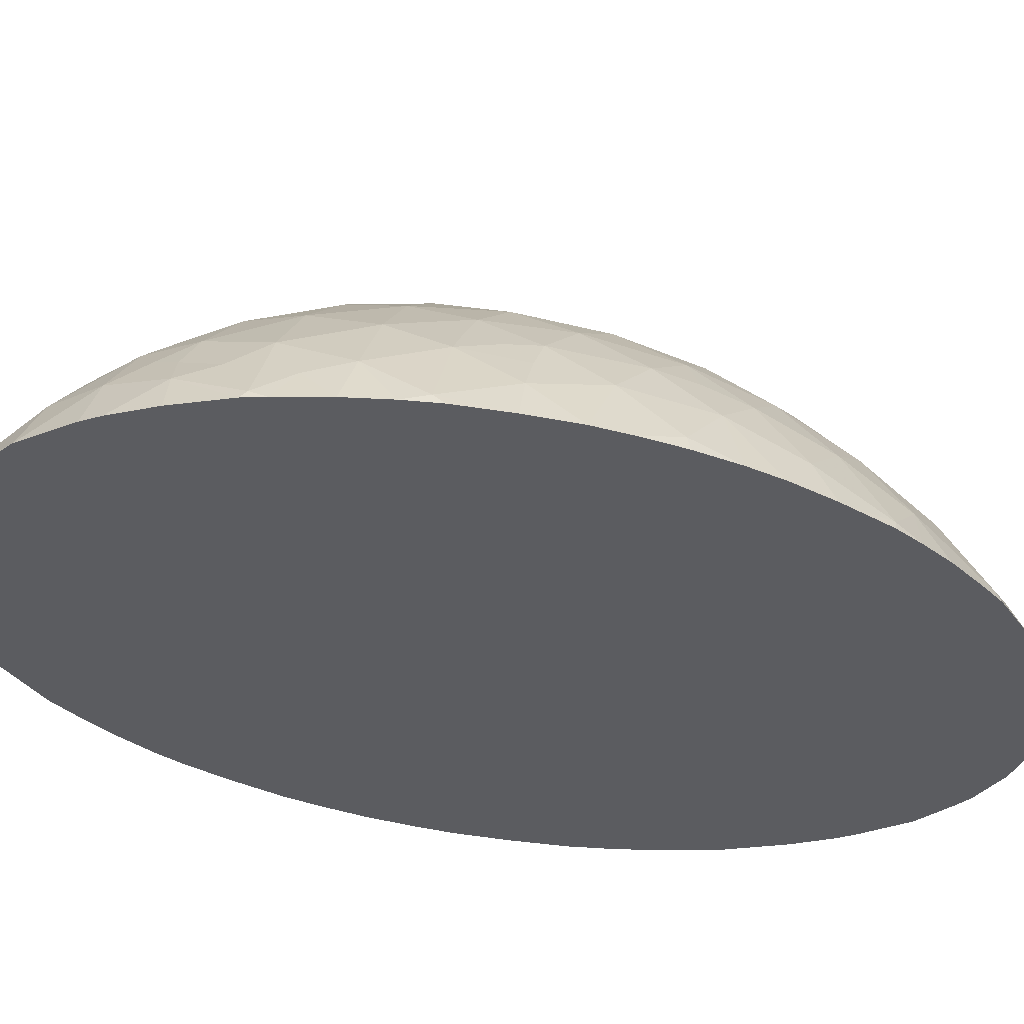
<metadata>
{"format":"obj","ext":"obj","renderer":"f3d","projection":"perspective","resolution":1024,"background":"white","views":[{"elev":-34.6,"azim":65.2,"up":"+Z"}]}
</metadata>
<code>
v -0.1442 0 0.1293
v -0.1434 -0.02115 0.1293
v -0.1434 0.02115 0.1293
v -0.1421 -0.03773 0.1293
v -0.142 0.03868 0.1293
v -0.1419 0 0.136
v -0.1383 -0.06155 0.1293
v -0.1381 0.06245 0.1293
v -0.1335 -0.08403 0.1293
v -0.1329 0.08687 0.1293
v -0.1322 -0.0551 0.1478
v -0.1322 0.0551 0.1478
v -0.1312 -0.02277 0.1578
v -0.1308 0.02097 0.1592
v -0.1307 -0.08953 0.1335
v -0.1307 0.08953 0.1335
v -0.1296 -0.09774 0.1293
v -0.1276 0.1032 0.1293
v -0.1228 -0.1163 0.1293
v -0.122 0.1183 0.1293
v -0.1187 0 0.1818
v -0.1172 -0.07656 0.1675
v -0.1166 0.07506 0.1689
v -0.1176 -0.04187 0.1784
v -0.1171 0.04155 0.1794
v -0.1148 -0.11 0.152
v -0.1155 0.1091 0.1512
v -0.1147 -0.1346 0.1293
v -0.1149 0.1341 0.1293
v -0.1079 -0.1459 0.1328
v -0.1079 0.1459 0.1328
v -0.1076 -0.1488 0.1293
v -0.1076 0.1488 0.1293
v -0.1035 -0.02099 0.2018
v -0.1035 0.02099 0.2018
v -0.1012 -0.06132 0.1962
v -0.1012 0.06132 0.1962
v -0.1004 -0.09615 0.1829
v -0.1004 0.09615 0.1829
v -0.09414 -0.1328 0.1672
v -0.09448 0.1318 0.1674
v -0.09155 -0.172 0.1293
v -0.09139 0.1722 0.1293
v -0.08771 0 0.22
v -0.08663 -0.04046 0.2173
v -0.08663 0.04046 0.2173
v -0.08658 -0.1663 0.1454
v -0.08565 0.1672 0.1459
v -0.08242 -0.08002 0.21
v -0.08342 0.07993 0.2093
v -0.07901 -0.1866 0.1293
v -0.07901 0.1866 0.1293
v -0.07903 -0.1163 0.1957
v -0.07815 0.1174 0.196
v -0.07249 -0.1929 0.1293
v -0.07249 0.1929 0.1293
v -0.07096 -0.152 0.178
v -0.07096 0.152 0.178
v -0.06667 -0.02129 0.2361
v -0.06667 0.02129 0.2361
v -0.06443 -0.06173 0.2305
v -0.06443 0.06173 0.2305
v -0.06369 -0.09679 0.2185
v -0.06383 0.09636 0.2186
v -0.06202 -0.1829 0.1556
v -0.06202 0.1829 0.1556
v -0.05766 -0.1345 0.2019
v -0.05775 0.1335 0.2026
v -0.05156 -0.2093 0.1293
v -0.05156 0.2093 0.1293
v -0.04918 -0.1689 0.1803
v -0.04939 0.1675 0.1817
v -0.04445 0 0.2493
v -0.04406 -0.07792 0.237
v -0.04406 0.07792 0.237
v -0.04386 -0.04202 0.246
v -0.04386 0.04202 0.246
v -0.04336 -0.1122 0.2231
v -0.04268 0.1137 0.2225
v -0.03956 -0.1962 0.157
v -0.03956 0.1962 0.157
v -0.03554 -0.1478 0.205
v -0.03554 0.1478 0.205
v -0.03299 0.2171 0.1293
v -0.0268 -0.1794 0.1816
v -0.02596 0.1789 0.1822
v -0.0261 -0.2173 0.1343
v -0.0261 0.2173 0.1343
v -0.0261 -0.2198 0.1293
v -0.02411 0.2203 0.1293
v -0.0222 -0.02127 0.2555
v -0.0222 0.02127 0.2555
v -0.02216 -0.05693 0.25
v -0.02216 0.05693 0.25
v -0.02197 -0.09266 0.2391
v -0.02272 0.0922 0.239
v -0.02121 -0.1241 0.2244
v -0.0223 0.1235 0.2244
v -0.01354 -0.2018 0.1604
v -0.01354 0.2018 0.1604
v -0.01353 -0.1592 0.2027
v -0.01353 0.1592 0.2027
v -0.002802 -0.2233 0.1293
v -0.002802 0.2233 0.1293
v 0 -0.22 0.136
v 0 -0.1818 0.184
v 0.0003554 -0.1343 0.2209
v -0.0002198 -0.1049 0.2363
v 0 -0.07068 0.2488
v 0.0004894 -0.03606 0.2561
v 0 0 0.2587
v 0.000388 0.03595 0.2561
v 0 0.07068 0.2488
v -0.00066 0.1038 0.2368
v 0 0.136 0.22
v -0.0004228 0.1804 0.1852
v 0 0.22 0.136
v 0.008059 -0.2226 0.1293
v 0.007596 0.2226 0.1293
v 0.01353 -0.1592 0.2027
v 0.01353 0.1592 0.2027
v 0.01354 -0.2018 0.1604
v 0.01354 0.2018 0.1604
v 0.02189 -0.1253 0.2237
v 0.02189 0.1253 0.2237
v 0.02197 -0.09266 0.2391
v 0.02197 0.09266 0.2391
v 0.0226 -0.05771 0.2496
v 0.0224 0.05844 0.2494
v 0.0222 -0.02127 0.2555
v 0.0222 0.02127 0.2555
v 0.01805 0.2212 0.1293
v 0.0261 -0.2198 0.1293
v 0.0261 -0.2173 0.1343
v 0.0261 0.2173 0.1343
v 0.0268 -0.1794 0.1816
v 0.0268 0.1794 0.1816
v 0.02809 0.2192 0.1293
v 0.03554 -0.1478 0.205
v 0.03554 0.1478 0.205
v 0.03956 -0.1962 0.157
v 0.03956 0.1962 0.157
v 0.04336 -0.1122 0.2231
v 0.04336 0.1122 0.2231
v 0.04386 -0.04202 0.246
v 0.04386 0.04202 0.246
v 0.04406 -0.07792 0.237
v 0.04406 0.07792 0.237
v 0.04445 0 0.2493
v 0.04939 -0.1675 0.1817
v 0.04939 0.1675 0.1817
v 0.05156 -0.2093 0.1293
v 0.05156 0.2093 0.1293
v 0.05775 -0.1335 0.2026
v 0.05775 0.1335 0.2026
v 0.06263 -0.1832 0.1544
v 0.0617 0.1837 0.1548
v 0.064 -0.097 0.2183
v 0.064 0.097 0.2183
v 0.06443 -0.06173 0.2305
v 0.06443 0.06173 0.2305
v 0.066 -0.02023 0.2365
v 0.06592 0.0202 0.2366
v 0.07096 -0.152 0.178
v 0.07178 0.151 0.1779
v 0.07249 -0.1929 0.1293
v 0.06893 0.1957 0.1293
v 0.07856 -0.117 0.1958
v 0.07815 0.1174 0.196
v 0.07901 -0.1866 0.1293
v 0.07901 0.1866 0.1293
v 0.08355 -0.08043 0.2089
v 0.08342 0.07993 0.2093
v 0.08574 -0.1662 0.1468
v 0.08602 0.1657 0.1469
v 0.08663 -0.04046 0.2173
v 0.08663 0.04046 0.2173
v 0.08741 0.001325 0.2202
v 0.09274 -0.1703 0.1293
v 0.09282 0.1702 0.1293
v 0.09414 -0.1328 0.1672
v 0.09414 0.1328 0.1672
v 0.1004 -0.09615 0.1829
v 0.0994 0.09759 0.1831
v 0.1014 -0.06029 0.1963
v 0.1012 0.06132 0.1962
v 0.1035 -0.02099 0.2018
v 0.1037 0.0227 0.2011
v 0.1076 -0.1488 0.1293
v 0.1076 0.1488 0.1293
v 0.1079 -0.1459 0.1328
v 0.1079 0.1459 0.1328
v 0.1121 -0.1404 0.1293
v 0.1145 0.1351 0.1293
v 0.1148 -0.11 0.152
v 0.115 0.1085 0.1526
v 0.1171 -0.04155 0.1794
v 0.1179 0.04197 0.1779
v 0.1172 -0.07656 0.1675
v 0.1172 0.07656 0.1675
v 0.1187 0 0.1818
v 0.1214 -0.1197 0.1293
v 0.1222 0.1178 0.1293
v 0.1284 -0.101 0.1293
v 0.1282 0.1017 0.1293
v 0.1307 -0.08953 0.1335
v 0.1307 0.08953 0.1335
v 0.1308 -0.02097 0.1592
v 0.1308 0.02097 0.1592
v 0.1318 -0.05597 0.1482
v 0.1322 0.0551 0.1478
v 0.1332 -0.08551 0.1293
v 0.1326 0.0879 0.1293
v 0.1383 -0.06139 0.1293
v 0.1383 0.06139 0.1293
v 0.1419 0 0.136
v 0.1421 -0.03773 0.1293
v 0.142 0.03883 0.1293
v 0.09687 0.04345 0.1293
v 0.1434 -0.02115 0.1293
v 0.1433 0.02156 0.1295
v 0.1442 0 0.1293
v 0.09181 0.06421 0.1293
v 0.05169 0.1771 0.1293
v 0.01383 0.09047 0.1293
v -0.06697 -0.1063 0.1293
v -0.09822 -0.09649 0.1293
v -0.09485 -0.05829 0.1293
v -0.0733 -0.05947 0.1293
v -0.05921 -0.1364 0.1293
v -0.02865 -0.06126 0.1293
v 0.009753 -0.1388 0.1293
v 0.009272 -0.1063 0.1293
v -0.01637 -0.09698 0.1293
v 0.01666 -0.171 0.1293
v 0.04956 -0.1778 0.1293
v 0.04483 -0.1068 0.1293
v -0.08877 -0.1375 0.1293
v -0.03282 -0.1422 0.1293
v 0.006007 0.2105 0.1293
v -0.05958 0.1674 0.1293
v 0.008006 0.1583 0.1293
v -0.01331 0.1794 0.1293
v 0.01149 0.1815 0.1293
v -0.02089 0.1253 0.1293
v 0.007873 0.1286 0.1293
v 0.04772 0.1215 0.1293
v 0.08551 0.08651 0.1293
v 0.09219 0.128 0.1293
v -0.09543 0.1252 0.1293
v -0.06421 0.09511 0.1293
v -0.06477 0.1206 0.1293
v -0.04887 0.04569 0.1293
v -0.03504 0.02206 0.1293
v -0.0348 0.08463 0.1293
v 0.006176 -0.05823 0.1293
v 0.0132 -0.03028 0.1293
v -0.02063 -0.01872 0.1293
v 0.01319 0.03712 0.1293
v -0.01827 0.0581 0.1293
v 0.04944 0.01375 0.1293
v 0.02681 0.02227 0.1293
v 0.05488 -0.1355 0.1293
v 0.08846 -0.1378 0.1293
v 0.07435 -0.09727 0.1293
v 0.09065 -0.07451 0.1293
v 0.05773 -0.05928 0.1293
v 0.05718 -0.02918 0.1293
v 0.08492 -0.05422 0.1293
v 0.005796 -0.2085 0.1293
v -0.1043 -0.01469 0.1293
v -0.06369 -0.027 0.1293
v -0.05171 -0.05751 0.1293
v -0.06366 0.01087 0.1293
v -0.09351 0.01908 0.1293
v -0.09313 0.05481 0.1293
v -0.09916 0.09262 0.1293
v 0.0453 0.04578 0.1293
v 0.01932 0.06092 0.1293
v 0.08703 -0.02808 0.1293
v 0.05852 -0.01287 0.1293
v 0.1024 -0.1 0.1293
v 0.1079 -0.05164 0.1293
v 0.04583 0.08048 0.1293
v 0.09346 0.02349 0.1293
v 0.03323 0.1543 0.1293
v 0.06939 0.1486 0.1293
v -0.05718 -0.1735 0.1293
v 0.0264 -0.08389 0.1293
v 0.1039 -6.701e-05 0.2013
v -0.0178 0.1419 0.2135
v -0.01927 0.1512 0.1293
v -0.0603 0.1435 0.1293
v -0.08105 -0.08117 0.1293
v -0.04431 -0.008873 0.1293
v -0.01578 -0.1627 0.1293
v -0.04007 0.1079 0.1293
v 0.07098 0.03346 0.1293
v -0.03478 0.1697 0.1293
v -0.1021 -0.0003017 0.2034
v -0.05342 -0.1517 0.1911
v -0.09073 0.1491 0.1562
v 0.05384 0.1501 0.1923
v -0.1024 -0.04116 0.199
v -0.01581 -0.1394 0.2154
v -0.04002 -0.1288 0.2146
v -0.08763 0.01923 0.2183
v 0.06633 0.1679 0.1664
v 0.07082 -0.04418 0.1293
v 0.06088 -0.1152 0.2105
v 0.0605 0.1155 0.2106
v -0.04205 -0.08524 0.1293
v -0.03812 -0.1157 0.1293
v -0.01046 -0.1296 0.1293
v 0.03812 -0.1543 0.1293
v -0.04023 0.1387 0.1293
v -0.008495 0.1009 0.1293
v 0.02833 0.1058 0.1293
v 0.06897 0.06554 0.1293
v 0.06852 0.1044 0.1293
v 0.03332 -0.009392 0.1293
v 0.002471 0.005586 0.1293
v -0.03838 -0.03733 0.1293
v 0.07652 0.004627 0.1293
v -0.07456 0.1347 0.187
v -0.1012 -0.1403 0.1489
v -0.101 0.1394 0.15
v 0.06649 -0.1675 0.1668
v -0.08094 0.1469 0.1293
v -0.1204 0.009421 0.1293
v -0.1188 -0.04592 0.1293
v -0.121 0.0504 0.1293
v 0.1119 -0.07796 0.1293
v -0.07726 -0.1552 0.1293
v 0.0724 -0.1591 0.1293
v -0.007665 -0.196 0.1293
v -0.1176 0.02841 0.1293
v 0.1163 0.03271 0.1293
v -0.06333 -0.07883 0.1293
v 0.04874 -0.08309 0.1293
v -0.06589 0.07062 0.1293
v 0.1201 -0.0211 0.1293
v 0.1141 0.06465 0.1293
v -0.03465 -0.1933 0.1293
v 0.09873 0.1054 0.1293
v 0.03198 -0.131 0.1293
v 0.03042 -0.05864 0.1293
v -0.1143 -0.07652 0.1293
v -0.1152 0.07009 0.1293
v -0.004894 -0.07713 0.1293
v -0.08199 0.1092 0.1293
v -0.01012 -0.0416 0.1293
v 0.06801 -0.0791 0.1293
v -0.0855 -0.006208 0.1293
v 0.06932 -0.1182 0.1293
v -0.07572 0.04201 0.1293
v -0.009788 0.03361 0.1293
v 0.1094 0.08801 0.1293
v -0.1249 -0.01593 0.1293
v 0.02603 -0.1965 0.1293
v -0.06843 0.0005947 0.2348
v 0.06768 0.00125 0.2354
v 0.1112 0.005302 0.1293
v -0.1179 0.02077 0.1806
v 0.1163 0.02104 0.1829
v -0.03531 0.1963 0.1293
v 0.03531 0.1963 0.1293
v -0.09113 -0.1496 0.1551
v 0.09148 -0.15 0.1541
v -0.1093 -0.1284 0.1455
v -0.1096 0.1273 0.1459
v 0.1097 -0.1287 0.1447
v 0.1104 0.1284 0.1437
v -0.004576 0.07978 0.1293
v 0.1024 -0.04116 0.199
v 0.01799 0.1428 0.2128
v 0.1006 -0.07845 0.1898
v 0.08503 -0.06019 0.2133
v 0.03136 0.1634 0.1934
v -0.0968 0.1153 0.1751
v -0.08113 -0.04352 0.1293
v -0.1011 -0.03728 0.1293
v -0.02434 -0.0003776 0.1293
v 0.09438 -0.1179 0.1293
v 0.1241 -0.04914 0.1644
v 0.1012 -0.1392 0.1498
v -0.06816 -0.1691 0.1633
v -0.1239 -0.08305 0.1505
v 0.1245 -0.08329 0.1493
v 0.05679 0.1961 0.1425
v 0.1159 -0.0569 0.176
v 0.1091 -0.06866 0.1821
v -0.09751 -0.07905 0.1293
v -0.09624 -0.1174 0.1293
v -0.07831 -0.1596 0.162
v 0.07702 -0.1616 0.1613
v -0.02158 0.2019 0.1293
v 0.01674 0.2015 0.1293
v -0.1081 0.1 0.1684
f 1 2 6
f 1 359 2
f 1 6 3
f 1 3 330
f 1 330 359
f 2 4 13
f 2 359 4
f 2 13 6
f 3 14 5
f 3 5 337
f 3 6 14
f 3 337 330
f 4 7 11
f 4 331 7
f 4 11 13
f 4 359 331
f 5 12 8
f 5 8 332
f 5 14 12
f 5 332 337
f 6 13 14
f 7 9 15
f 7 348 9
f 7 15 11
f 7 331 348
f 8 16 10
f 8 10 349
f 8 12 16
f 8 349 332
f 9 17 15
f 9 348 17
f 10 16 18
f 10 18 277
f 10 277 349
f 11 24 13
f 11 15 388
f 11 22 24
f 11 388 22
f 12 14 25
f 12 23 16
f 12 25 23
f 13 21 14
f 13 24 21
f 14 21 364
f 14 364 25
f 15 17 26
f 15 26 388
f 16 27 18
f 16 23 27
f 17 19 26
f 17 227 19
f 17 348 227
f 18 27 20
f 18 20 277
f 19 370 26
f 19 28 370
f 19 394 28
f 19 227 394
f 20 27 371
f 20 29 250
f 20 371 29
f 20 250 277
f 21 24 34
f 21 34 300
f 21 300 35
f 21 35 364
f 22 36 24
f 22 26 38
f 22 388 26
f 22 38 36
f 23 25 37
f 23 399 27
f 23 37 39
f 23 39 399
f 24 304 34
f 24 36 304
f 25 35 37
f 25 364 35
f 26 40 38
f 26 370 40
f 27 41 371
f 27 380 41
f 27 399 380
f 28 32 30
f 28 30 370
f 28 238 32
f 28 394 238
f 29 31 33
f 29 371 31
f 29 33 250
f 30 32 47
f 30 47 368
f 30 368 326
f 30 326 370
f 31 48 33
f 31 302 48
f 31 327 302
f 31 371 327
f 32 42 47
f 32 334 42
f 32 238 334
f 33 48 43
f 33 43 329
f 33 329 250
f 34 45 44
f 34 44 300
f 34 304 45
f 35 46 37
f 35 300 44
f 35 44 307
f 35 307 46
f 36 38 49
f 36 49 45
f 36 45 304
f 37 50 39
f 37 46 50
f 38 40 53
f 38 53 49
f 39 50 54
f 39 54 380
f 39 380 399
f 40 57 53
f 40 368 57
f 40 326 368
f 40 370 326
f 41 54 325
f 41 380 54
f 41 58 302
f 41 325 58
f 41 302 327
f 41 327 371
f 42 51 47
f 42 288 51
f 42 334 288
f 43 48 52
f 43 52 241
f 43 241 329
f 44 45 59
f 44 59 361
f 44 60 307
f 44 361 60
f 45 49 61
f 45 61 59
f 46 62 50
f 46 60 62
f 46 307 60
f 47 51 65
f 47 65 387
f 47 395 368
f 47 387 395
f 48 66 52
f 48 58 66
f 48 302 58
f 49 53 63
f 49 63 61
f 50 64 54
f 50 62 64
f 51 55 65
f 51 288 55
f 52 66 56
f 52 56 241
f 53 57 67
f 53 67 63
f 54 64 68
f 54 68 325
f 55 69 65
f 55 288 69
f 56 66 70
f 56 70 366
f 56 366 241
f 57 301 67
f 57 71 301
f 57 387 71
f 57 368 395
f 57 395 387
f 58 72 66
f 58 68 72
f 58 325 68
f 59 61 76
f 59 76 73
f 59 73 361
f 60 77 62
f 60 73 77
f 60 361 73
f 61 63 74
f 61 74 76
f 62 75 64
f 62 77 75
f 63 67 78
f 63 78 74
f 64 79 68
f 64 75 79
f 65 69 80
f 65 80 71
f 65 71 387
f 66 81 70
f 66 72 81
f 67 306 78
f 67 301 82
f 67 82 306
f 68 83 72
f 68 79 83
f 69 87 80
f 69 89 87
f 69 344 89
f 69 288 344
f 70 81 88
f 70 88 84
f 70 84 366
f 71 80 85
f 71 85 82
f 71 82 301
f 72 86 81
f 72 83 86
f 73 76 91
f 73 92 77
f 73 91 92
f 74 93 76
f 74 78 95
f 74 95 93
f 75 77 94
f 75 96 79
f 75 94 96
f 76 93 91
f 77 92 94
f 78 97 95
f 78 306 97
f 79 98 83
f 79 96 98
f 80 99 85
f 80 87 99
f 81 86 100
f 81 100 88
f 82 85 101
f 82 305 97
f 82 97 306
f 82 101 305
f 83 102 86
f 83 98 291
f 83 291 102
f 84 88 90
f 84 90 397
f 84 397 366
f 85 99 106
f 85 106 101
f 86 116 100
f 86 102 116
f 87 89 105
f 87 105 99
f 88 117 90
f 88 100 117
f 89 103 105
f 89 270 103
f 89 336 270
f 89 344 336
f 90 117 104
f 90 104 397
f 91 111 92
f 91 93 110
f 91 110 111
f 92 112 94
f 92 111 112
f 93 95 109
f 93 109 110
f 94 113 96
f 94 112 113
f 95 97 108
f 95 108 109
f 96 114 98
f 96 113 114
f 97 107 108
f 97 305 107
f 98 114 115
f 98 115 291
f 99 105 122
f 99 122 106
f 100 116 123
f 100 123 117
f 101 106 120
f 101 120 107
f 101 107 305
f 102 115 121
f 102 291 115
f 102 121 116
f 103 118 105
f 103 270 118
f 104 117 119
f 104 119 240
f 104 240 397
f 105 118 134
f 105 134 122
f 106 136 120
f 106 122 136
f 107 124 108
f 107 120 124
f 108 126 109
f 108 124 126
f 109 128 110
f 109 126 128
f 110 130 111
f 110 128 130
f 111 131 112
f 111 130 131
f 112 129 113
f 112 131 129
f 113 127 114
f 113 129 127
f 114 125 115
f 114 127 125
f 115 376 121
f 115 125 376
f 116 121 137
f 116 137 123
f 117 132 119
f 117 123 135
f 117 135 132
f 118 133 134
f 118 270 133
f 119 132 240
f 120 139 124
f 120 136 139
f 121 379 137
f 121 376 140
f 121 140 379
f 122 134 141
f 122 141 136
f 123 142 135
f 123 137 142
f 124 143 126
f 124 139 143
f 125 127 144
f 125 144 140
f 125 140 376
f 126 147 128
f 126 143 147
f 127 129 148
f 127 148 144
f 128 145 130
f 128 147 145
f 129 131 146
f 129 146 148
f 130 149 131
f 130 145 149
f 131 149 146
f 132 135 138
f 132 138 398
f 132 398 240
f 133 152 134
f 133 360 152
f 133 270 360
f 134 152 141
f 135 153 138
f 135 142 153
f 136 150 139
f 136 141 150
f 137 151 142
f 137 379 151
f 138 153 367
f 138 367 398
f 139 154 143
f 139 150 154
f 140 144 155
f 140 303 151
f 140 151 379
f 140 155 303
f 141 156 150
f 141 152 156
f 142 151 157
f 142 390 153
f 142 157 390
f 143 158 147
f 143 154 310
f 143 310 158
f 144 148 159
f 144 311 155
f 144 159 311
f 145 147 160
f 145 162 149
f 145 160 162
f 146 161 148
f 146 149 163
f 146 163 161
f 147 158 160
f 148 161 159
f 149 162 362
f 149 362 163
f 150 164 154
f 150 156 328
f 150 328 164
f 151 308 157
f 151 303 165
f 151 165 308
f 152 166 156
f 152 236 166
f 152 360 236
f 153 167 224
f 153 390 167
f 153 224 367
f 154 164 168
f 154 168 310
f 155 169 165
f 155 165 303
f 155 311 169
f 156 166 170
f 156 170 174
f 156 174 396
f 156 396 328
f 157 171 167
f 157 167 390
f 157 175 171
f 157 308 175
f 158 172 160
f 158 168 172
f 158 310 168
f 159 161 173
f 159 173 169
f 159 169 311
f 160 176 162
f 160 172 378
f 160 378 176
f 161 163 177
f 161 177 173
f 162 176 178
f 162 178 362
f 163 178 177
f 163 362 178
f 164 181 168
f 164 369 181
f 164 328 396
f 164 396 369
f 165 169 182
f 165 182 175
f 165 175 308
f 166 236 170
f 167 171 224
f 168 183 172
f 168 181 183
f 169 173 184
f 169 184 182
f 170 179 174
f 170 335 179
f 170 236 335
f 171 175 180
f 171 180 287
f 171 287 224
f 172 183 377
f 172 377 185
f 172 185 378
f 173 177 186
f 173 186 184
f 174 179 189
f 174 189 191
f 174 191 369
f 174 369 396
f 175 190 180
f 175 182 192
f 175 192 190
f 176 187 178
f 176 185 375
f 176 378 185
f 176 375 187
f 177 178 188
f 177 188 186
f 178 187 290
f 178 290 188
f 179 335 189
f 180 190 287
f 181 195 183
f 181 372 195
f 181 369 386
f 181 386 372
f 182 184 196
f 182 373 192
f 182 196 373
f 183 195 199
f 183 199 377
f 184 186 200
f 184 200 196
f 185 197 375
f 185 391 197
f 185 377 392
f 185 392 391
f 186 188 198
f 186 198 200
f 187 197 201
f 187 375 197
f 187 201 290
f 188 365 198
f 188 290 201
f 188 201 365
f 189 193 191
f 189 264 193
f 189 335 264
f 190 192 194
f 190 194 249
f 190 249 287
f 191 193 372
f 191 386 369
f 191 372 386
f 192 373 194
f 193 202 372
f 193 384 202
f 193 264 384
f 194 203 249
f 194 373 203
f 195 389 199
f 195 202 204
f 195 372 202
f 195 204 206
f 195 206 389
f 196 200 207
f 196 205 203
f 196 203 373
f 196 207 205
f 197 208 201
f 197 385 208
f 197 391 385
f 198 211 200
f 198 209 211
f 198 365 209
f 199 210 385
f 199 389 210
f 199 392 377
f 199 385 391
f 199 391 392
f 200 211 207
f 201 208 209
f 201 209 365
f 202 282 204
f 202 384 282
f 203 205 345
f 203 345 249
f 204 212 206
f 204 333 212
f 204 282 333
f 205 207 213
f 205 213 358
f 205 358 345
f 206 214 210
f 206 210 389
f 206 212 214
f 207 211 215
f 207 215 213
f 208 216 209
f 208 210 217
f 208 385 210
f 208 220 216
f 208 217 220
f 209 218 211
f 209 216 221
f 209 221 218
f 210 214 217
f 211 218 215
f 212 333 214
f 213 215 343
f 213 343 358
f 214 283 217
f 214 333 283
f 215 218 338
f 215 338 343
f 216 220 222
f 216 222 221
f 217 342 220
f 217 283 342
f 218 221 338
f 219 298 223
f 219 223 343
f 219 285 298
f 219 338 285
f 219 343 338
f 220 342 222
f 221 222 363
f 221 363 338
f 222 342 363
f 223 319 248
f 223 248 358
f 223 298 319
f 223 358 343
f 224 286 244
f 224 244 367
f 224 287 286
f 225 317 246
f 225 246 318
f 225 284 279
f 225 279 374
f 225 318 284
f 225 374 317
f 226 227 294
f 226 394 227
f 226 230 238
f 226 313 230
f 226 238 394
f 226 294 339
f 226 312 313
f 226 339 312
f 227 393 294
f 227 348 393
f 228 229 294
f 228 381 229
f 228 294 393
f 228 348 331
f 228 331 382
f 228 393 348
f 228 382 381
f 229 272 273
f 229 381 272
f 229 273 339
f 229 339 294
f 230 334 238
f 230 239 288
f 230 313 239
f 230 288 334
f 231 234 312
f 231 350 234
f 231 256 350
f 231 352 256
f 231 312 273
f 231 273 323
f 231 323 352
f 232 314 233
f 232 233 346
f 232 235 296
f 232 315 235
f 232 296 314
f 232 346 315
f 233 314 234
f 233 234 350
f 233 289 237
f 233 237 346
f 233 350 289
f 234 313 312
f 234 314 313
f 235 315 236
f 235 236 360
f 235 336 296
f 235 360 336
f 236 315 335
f 237 263 346
f 237 355 263
f 237 340 265
f 237 265 355
f 237 289 340
f 239 296 288
f 239 314 296
f 239 313 314
f 240 398 397
f 241 316 293
f 241 293 329
f 241 299 316
f 241 366 299
f 242 243 244
f 242 292 243
f 242 244 286
f 242 286 246
f 242 246 292
f 243 397 244
f 243 292 299
f 243 299 366
f 243 366 397
f 244 398 367
f 244 397 398
f 245 292 246
f 245 246 317
f 245 316 292
f 245 297 316
f 245 317 297
f 246 286 247
f 246 247 318
f 247 287 249
f 247 249 320
f 247 284 318
f 247 320 284
f 247 286 287
f 248 319 320
f 248 320 345
f 248 345 358
f 249 345 320
f 250 329 252
f 250 252 351
f 250 351 277
f 251 252 297
f 251 351 252
f 251 297 255
f 251 255 341
f 251 341 277
f 251 277 351
f 252 293 316
f 252 329 293
f 252 316 297
f 253 260 254
f 253 254 274
f 253 255 260
f 253 341 255
f 253 274 356
f 253 356 341
f 254 260 357
f 254 295 274
f 254 383 295
f 254 357 383
f 255 374 260
f 255 297 317
f 255 317 374
f 256 257 347
f 256 352 257
f 256 347 289
f 256 289 350
f 257 258 322
f 257 352 258
f 257 321 268
f 257 268 347
f 257 322 321
f 258 323 295
f 258 295 383
f 258 383 322
f 258 352 323
f 259 260 279
f 259 357 260
f 259 278 262
f 259 262 322
f 259 279 278
f 259 322 357
f 260 374 279
f 261 262 278
f 261 321 262
f 261 278 298
f 261 281 321
f 261 324 281
f 261 298 324
f 262 321 322
f 263 264 335
f 263 355 264
f 263 335 315
f 263 315 346
f 264 355 384
f 265 266 282
f 265 353 266
f 265 282 384
f 265 340 353
f 265 384 355
f 266 267 269
f 266 353 267
f 266 269 283
f 266 333 282
f 266 283 333
f 267 268 309
f 267 347 268
f 267 309 269
f 267 340 347
f 267 353 340
f 268 281 280
f 268 280 309
f 268 321 281
f 269 280 283
f 269 309 280
f 270 336 360
f 271 330 275
f 271 275 354
f 271 359 330
f 271 331 359
f 271 382 331
f 271 354 381
f 271 381 382
f 272 323 273
f 272 274 295
f 272 354 274
f 272 295 323
f 272 381 354
f 273 312 339
f 274 354 275
f 274 275 356
f 275 337 276
f 275 276 356
f 275 330 337
f 276 277 341
f 276 349 277
f 276 337 332
f 276 332 349
f 276 341 356
f 278 279 284
f 278 284 319
f 278 319 298
f 280 281 324
f 280 342 283
f 280 324 363
f 280 363 342
f 284 320 319
f 285 324 298
f 285 363 324
f 285 338 363
f 288 296 344
f 289 347 340
f 292 316 299
f 296 336 344
f 322 383 357

</code>
